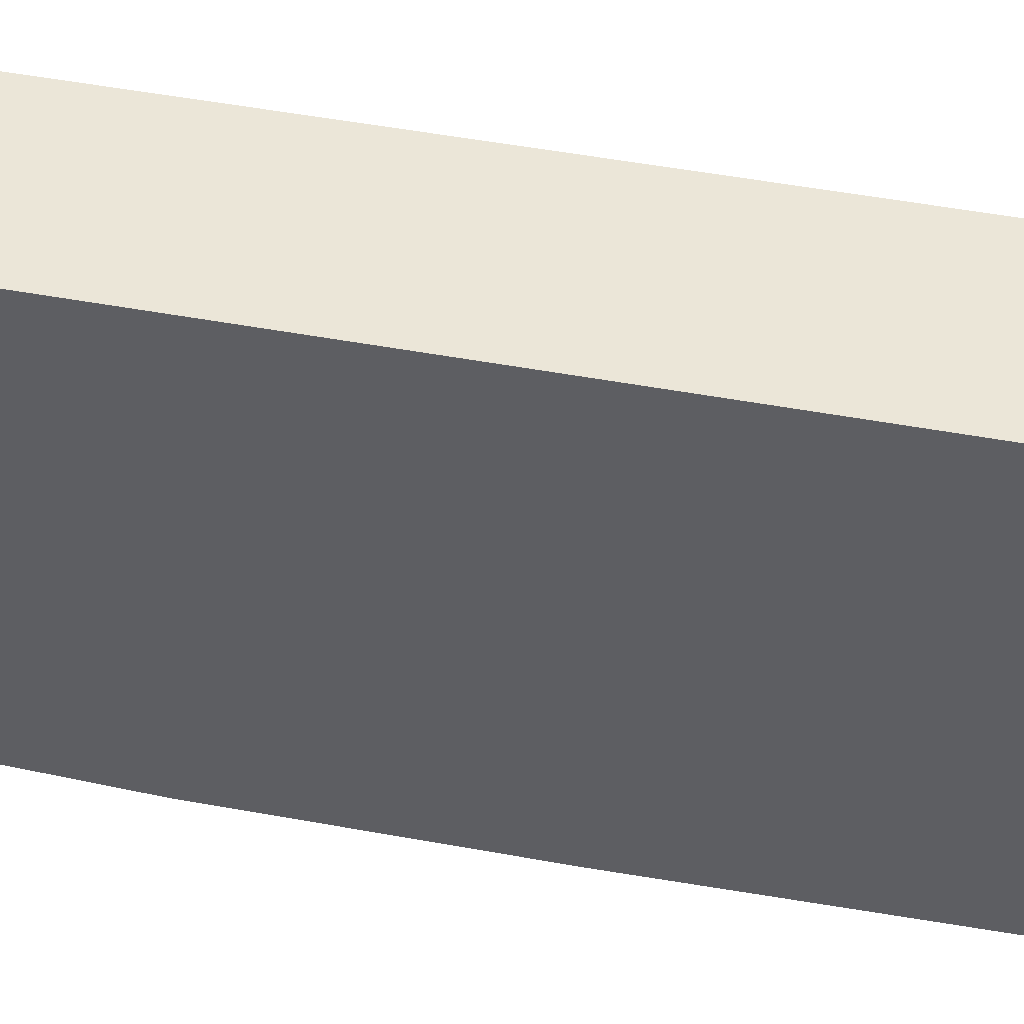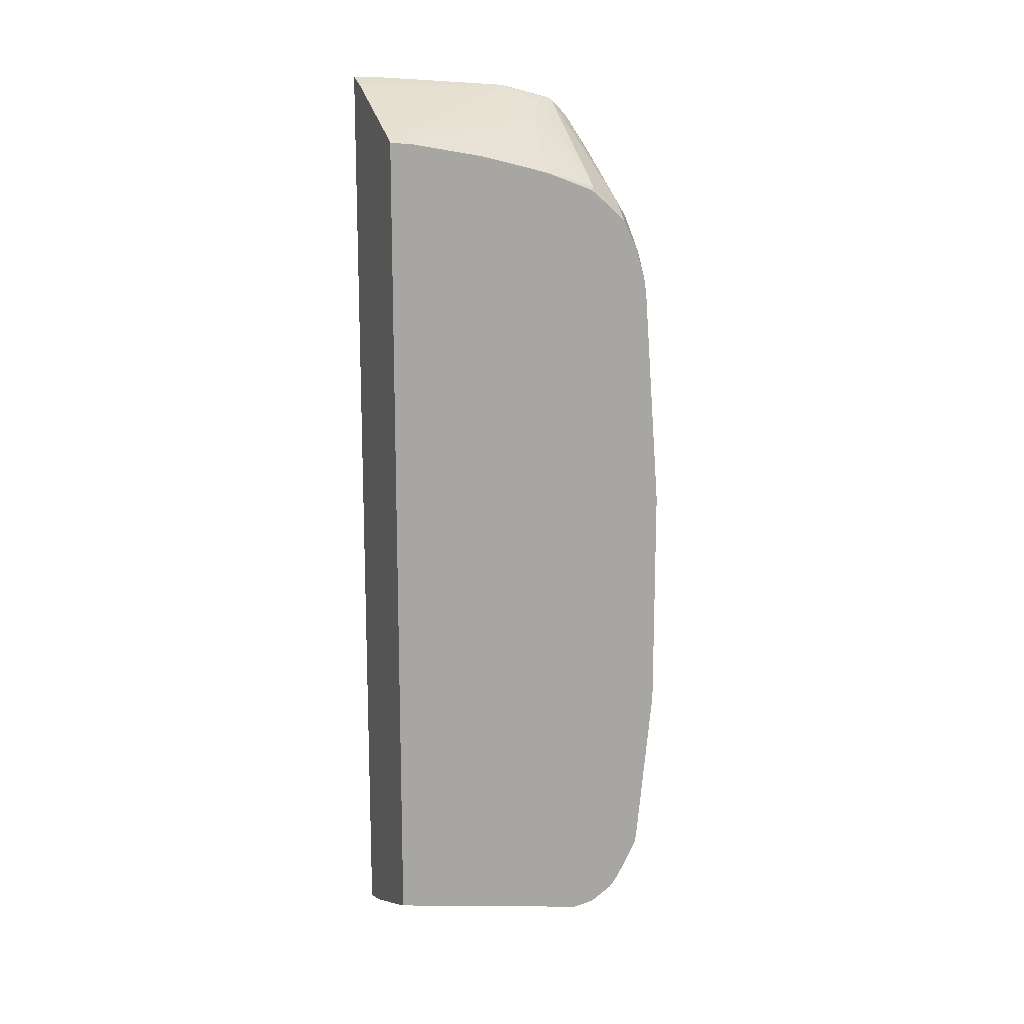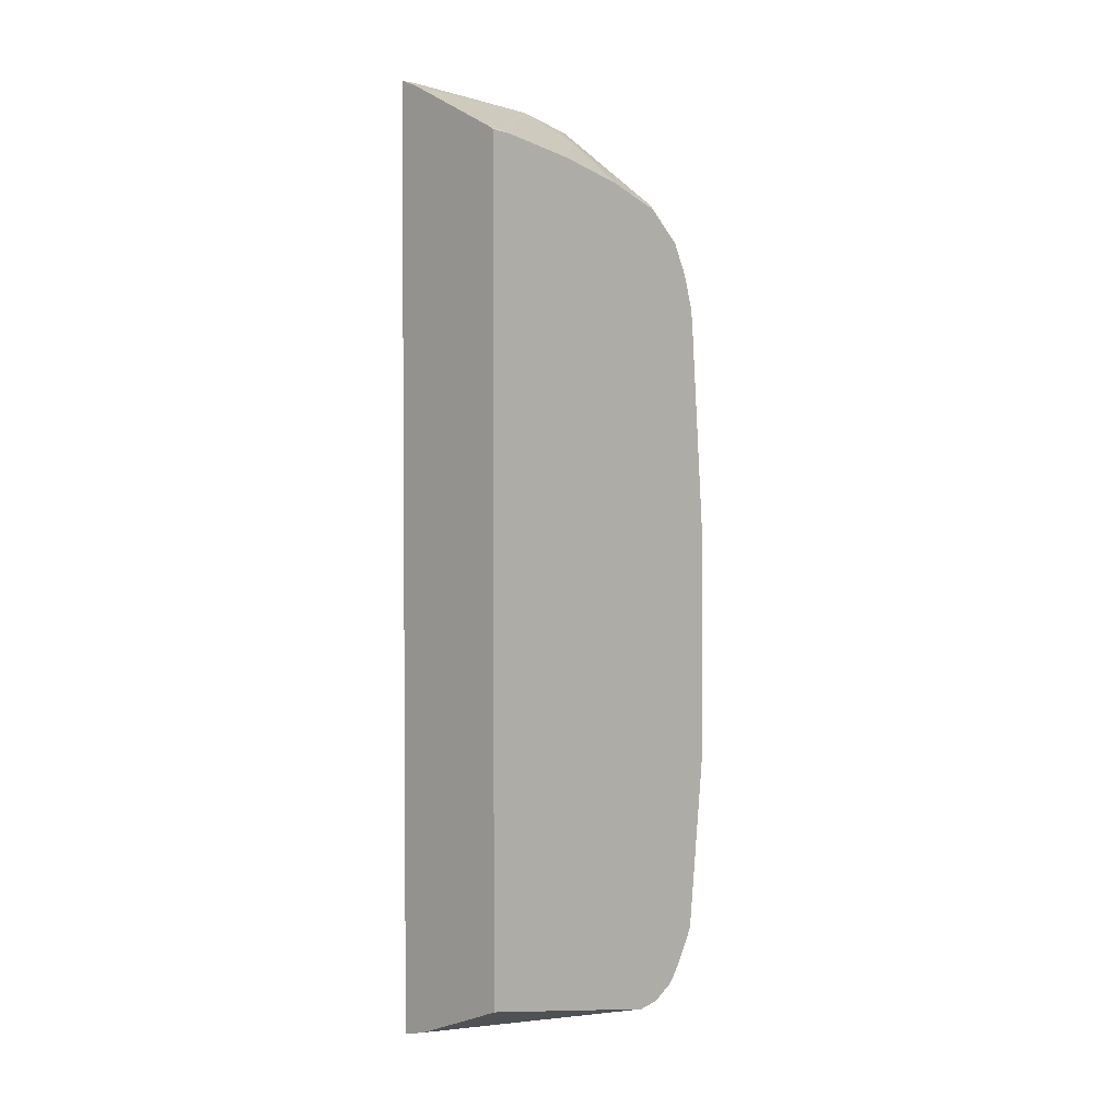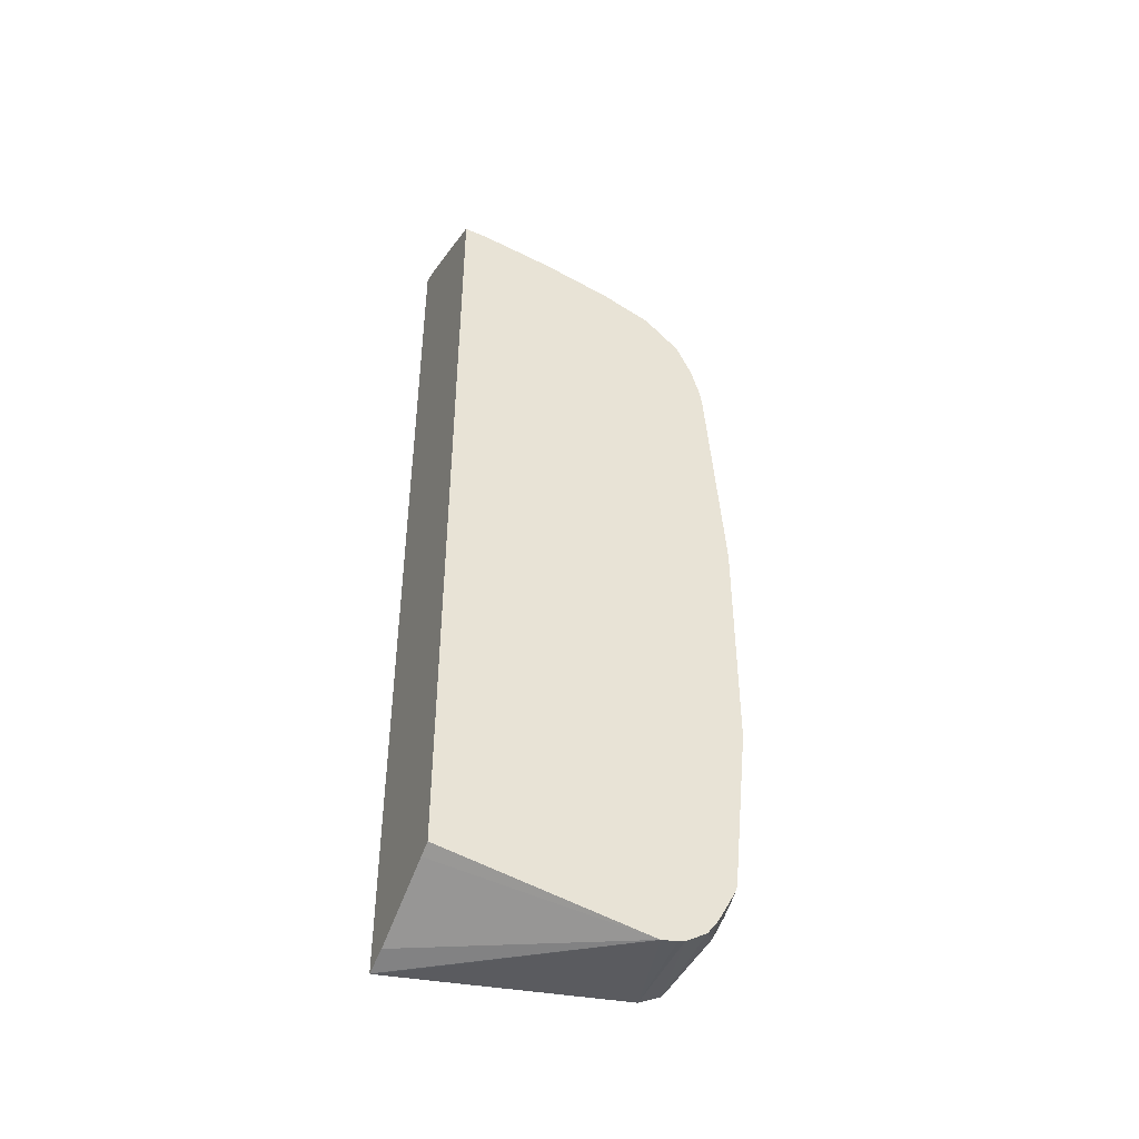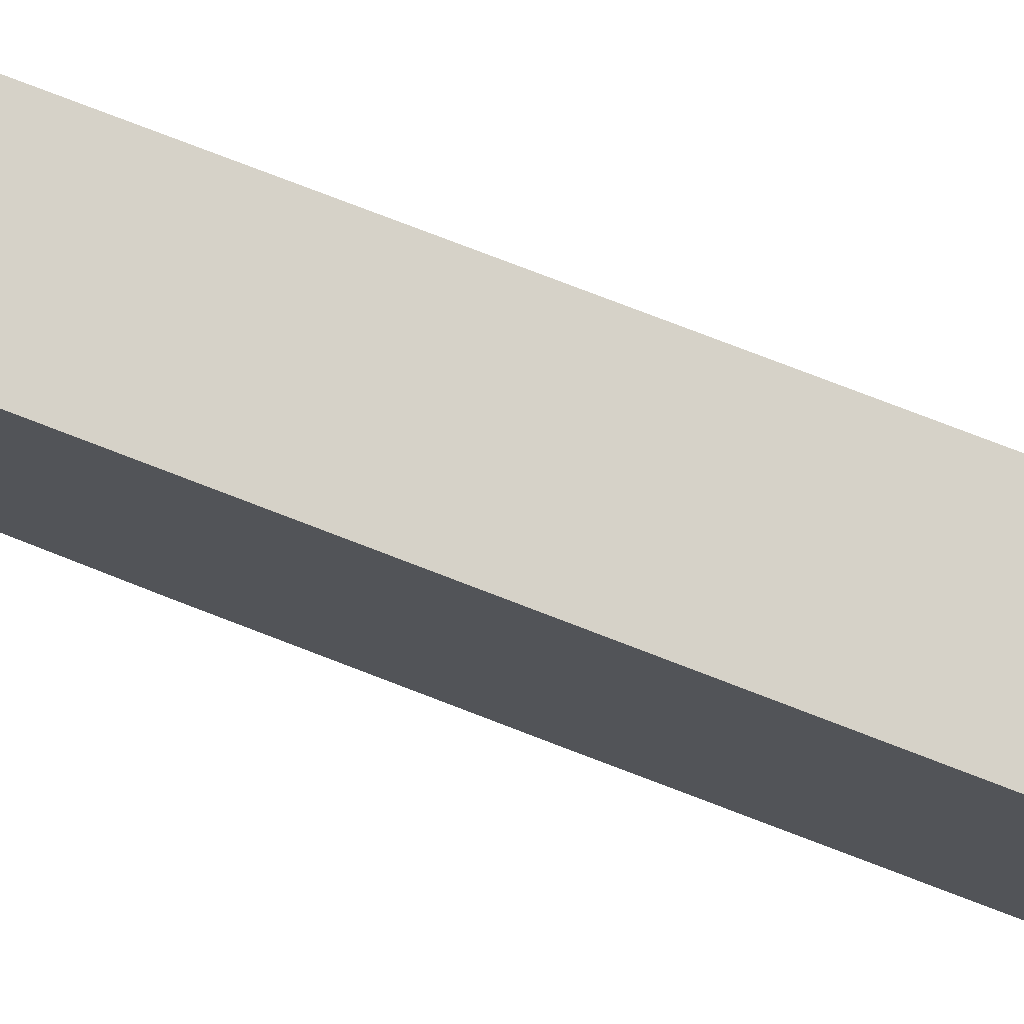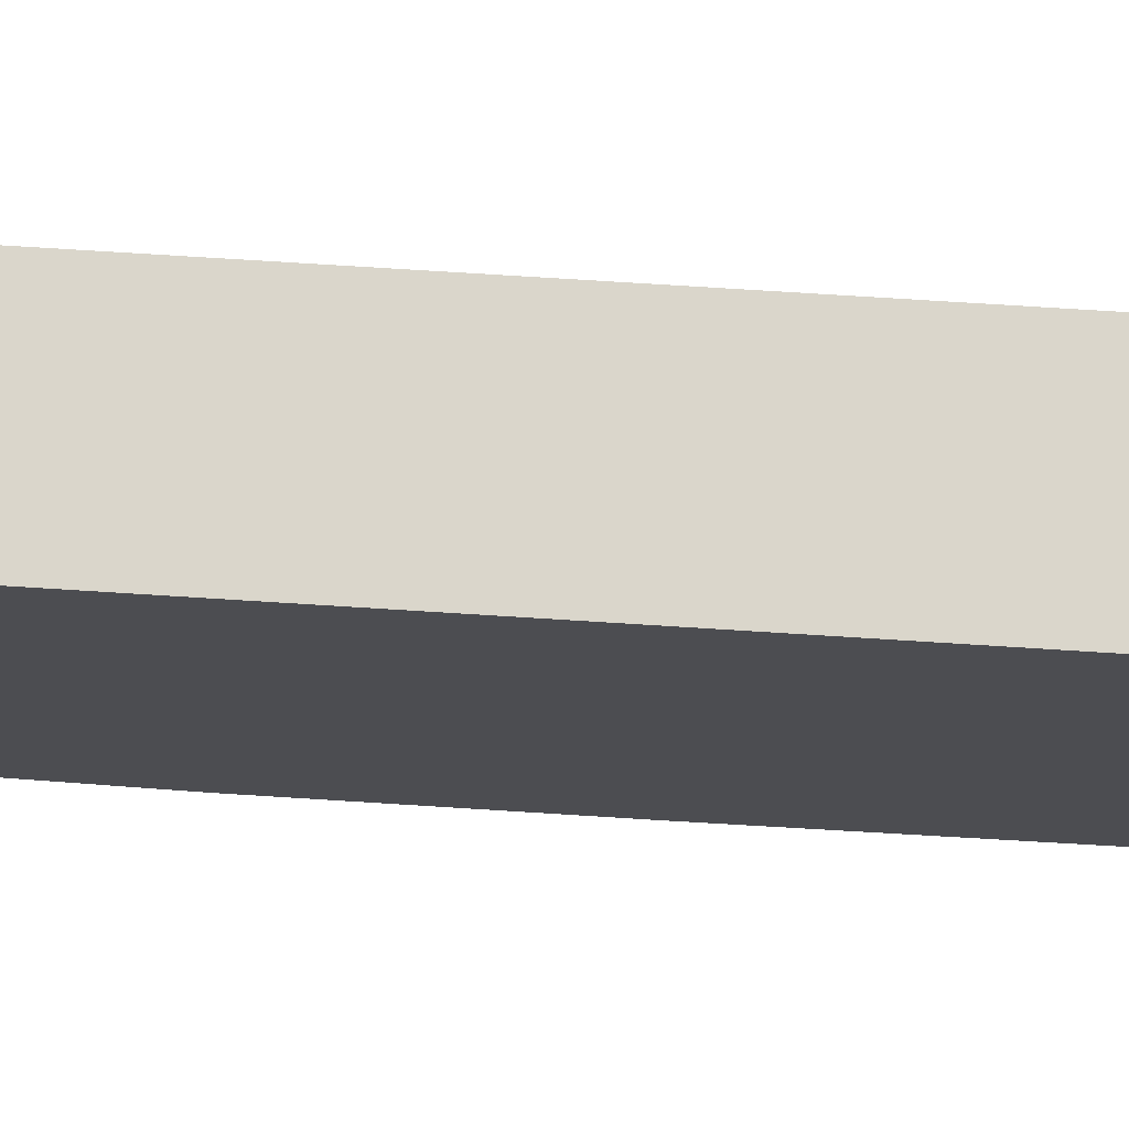
<metadata>
{"format":"obj","ext":"obj","renderer":"f3d","projection":"perspective","resolution":1024,"background":"white","views":[{"elev":46.2,"azim":102.2,"up":"+Y"},{"elev":14.4,"azim":-110.4,"up":"+Z"},{"elev":2.6,"azim":-135.0,"up":"+Z"},{"elev":-44.2,"azim":-113.7,"up":"+Z"},{"elev":77.8,"azim":111.0,"up":"+Y"},{"elev":73.9,"azim":93.6,"up":"+Y"}]}
</metadata>
<code>
v -0.1975 -0.4482 -0.4001
v -0.1975 -0.4501 -0.4001
v -0.3163 -0.6376 -0.3912
v -0.2231 -0.4482 -0.3932
v -0.1975 -0.4482 0.4639
v -0.1975 -0.4547 -0.3995
v -0.3163 -0.6378 -0.3912
v -0.3163 -0.4482 -0.3557
v -0.3035 -0.4482 -0.3611
v -0.2158 -0.4482 0.4568
v -0.1975 -0.4639 0.4639
v -0.1975 -0.6751 -0.3697
v -0.3163 -0.6383 -0.3911
v -0.3163 -0.4482 0.4059
v -0.1983 -0.6001 0.4554
v -0.2479 -0.4482 0.4408
v -0.1975 -0.5994 0.4557
v -0.1975 -0.6782 -0.3682
v -0.3163 -0.6583 -0.3872
v -0.3163 -0.6525 -0.3885
v -0.3163 -0.4687 0.4044
v -0.3122 -0.4482 0.4086
v -0.2465 -0.6162 0.4233
v -0.2143 -0.6323 0.4393
v -0.2009 -0.651 0.442
v -0.1975 -0.6002 0.4556
v -0.3108 -0.4715 0.4072
v -0.1975 -0.6965 -0.3589
v -0.3163 -0.6781 -0.3746
v -0.3163 -0.5371 0.3923
v -0.2331 -0.6349 0.426
v -0.3163 -0.6013 0.3762
v -0.3134 -0.651 0.3616
v -0.2009 -0.6671 0.426
v -0.1975 -0.651 0.442
v -0.1975 -0.6476 0.4437
v -0.2974 -0.6832 0.3455
v -0.1975 -0.6981 -0.3559
v -0.2893 -0.6965 -0.3589
v -0.3163 -0.6858 -0.3643
v -0.3163 -0.6481 0.3587
v -0.3163 -0.6656 0.3441
v -0.3163 -0.6826 0.3289
v -0.217 -0.6832 0.3937
v -0.1975 -0.6806 0.4074
v -0.1975 -0.6671 0.426
v -0.2813 -0.6992 0.3295
v -0.1975 -0.7073 -0.3375
v -0.2893 -0.7073 -0.3375
v -0.3054 -0.7032 -0.3395
v -0.3163 -0.6925 -0.3529
v -0.3163 -0.6964 0.3002
v -0.3134 -0.6992 0.2973
v -0.2492 -0.6992 0.3455
v -0.217 -0.6992 0.3616
v -0.1975 -0.6967 0.3751
v -0.2572 -0.7073 0.3214
v -0.1975 -0.7222 -0.3059
v -0.2411 -0.7233 -0.2893
v -0.3163 -0.7073 -0.3215
v -0.3163 -0.706 -0.3272
v -0.3163 -0.7023 -0.3345
v -0.3163 -0.6978 0.2959
v -0.3163 -0.7051 0.271
v -0.3054 -0.7073 0.2732
v -0.2251 -0.7073 0.3375
v -0.1975 -0.7063 0.3526
v -0.2411 -0.7233 0.2732
v -0.1975 -0.7224 0.3044
v -0.1975 -0.7233 -0.3008
v -0.1975 -0.7291 -0.01144
v -0.2893 -0.7233 -0.2411
v -0.3163 -0.7233 -0.1659
v -0.3163 -0.7073 0.2572
v -0.2733 -0.7233 0.225
v -0.209 -0.7233 0.2893
v -0.1975 -0.7291 0.1653
v -0.1975 -0.7233 0.2893
v -0.3163 -0.7233 0.04818
f 38 48 49
f 34 44 45
f 34 45 46
f 34 37 44
f 37 43 47
f 37 47 44
f 38 49 39
f 44 55 45
f 39 50 51
f 39 51 40
f 43 52 53
f 43 53 47
f 44 47 54
f 44 54 55
f 45 55 56
f 39 49 50
f 33 43 37
f 25 33 37
f 33 41 42
f 21 30 23
f 47 53 65
f 23 31 25
f 23 25 24
f 23 30 32
f 23 32 33
f 23 33 31
f 33 42 43
f 25 34 46
f 25 35 36
f 25 36 26
f 25 37 34
f 28 38 39
f 28 39 29
f 29 39 40
f 32 41 33
f 25 46 35
f 47 65 57
f 58 70 59
f 47 66 54
f 64 74 75
f 64 75 68
f 64 68 65
f 66 69 67
f 68 76 69
f 68 75 77
f 68 77 76
f 69 76 78
f 71 73 72
f 71 77 79
f 71 79 73
f 74 79 75
f 75 79 77
f 76 77 78
f 21 27 22
f 60 72 73
f 59 72 60
f 59 71 72
f 59 70 71
f 48 58 49
f 49 58 59
f 49 59 60
f 49 60 61
f 49 61 50
f 50 61 62
f 50 62 51
f 47 57 66
f 52 63 53
f 53 64 65
f 54 66 55
f 55 66 67
f 55 67 56
f 57 65 68
f 57 68 69
f 57 69 66
f 53 63 64
f 19 28 29
f 25 31 33
f 15 21 23
f 1 69 78
f 1 78 77
f 1 77 71
f 1 71 70
f 1 70 58
f 1 58 48
f 1 48 38
f 1 67 69
f 1 38 28
f 1 18 12
f 1 12 6
f 1 6 2
f 2 6 7
f 3 7 13
f 3 13 20
f 3 20 19
f 1 28 18
f 3 19 29
f 1 56 67
f 1 35 46
f 18 28 19
f 1 2 7
f 1 7 3
f 1 3 4
f 1 4 9
f 1 9 8
f 1 8 14
f 1 46 45
f 1 14 22
f 1 16 10
f 1 10 5
f 1 5 11
f 1 11 17
f 1 17 26
f 1 26 36
f 1 36 35
f 1 22 16
f 3 29 40
f 1 45 56
f 3 51 62
f 7 12 13
f 10 15 11
f 10 16 15
f 11 15 17
f 12 18 19
f 12 20 13
f 14 21 22
f 15 23 24
f 15 24 25
f 15 25 26
f 15 26 17
f 15 16 22
f 15 22 27
f 3 40 51
f 15 27 21
f 6 12 7
f 5 10 11
f 12 19 20
f 3 64 63
f 3 9 4
f 3 60 73
f 3 73 79
f 3 79 74
f 3 74 64
f 3 63 52
f 3 52 43
f 3 62 61
f 3 43 42
f 3 41 32
f 3 32 30
f 3 30 21
f 3 21 14
f 3 14 8
f 3 8 9
f 3 42 41
f 3 61 60

</code>
